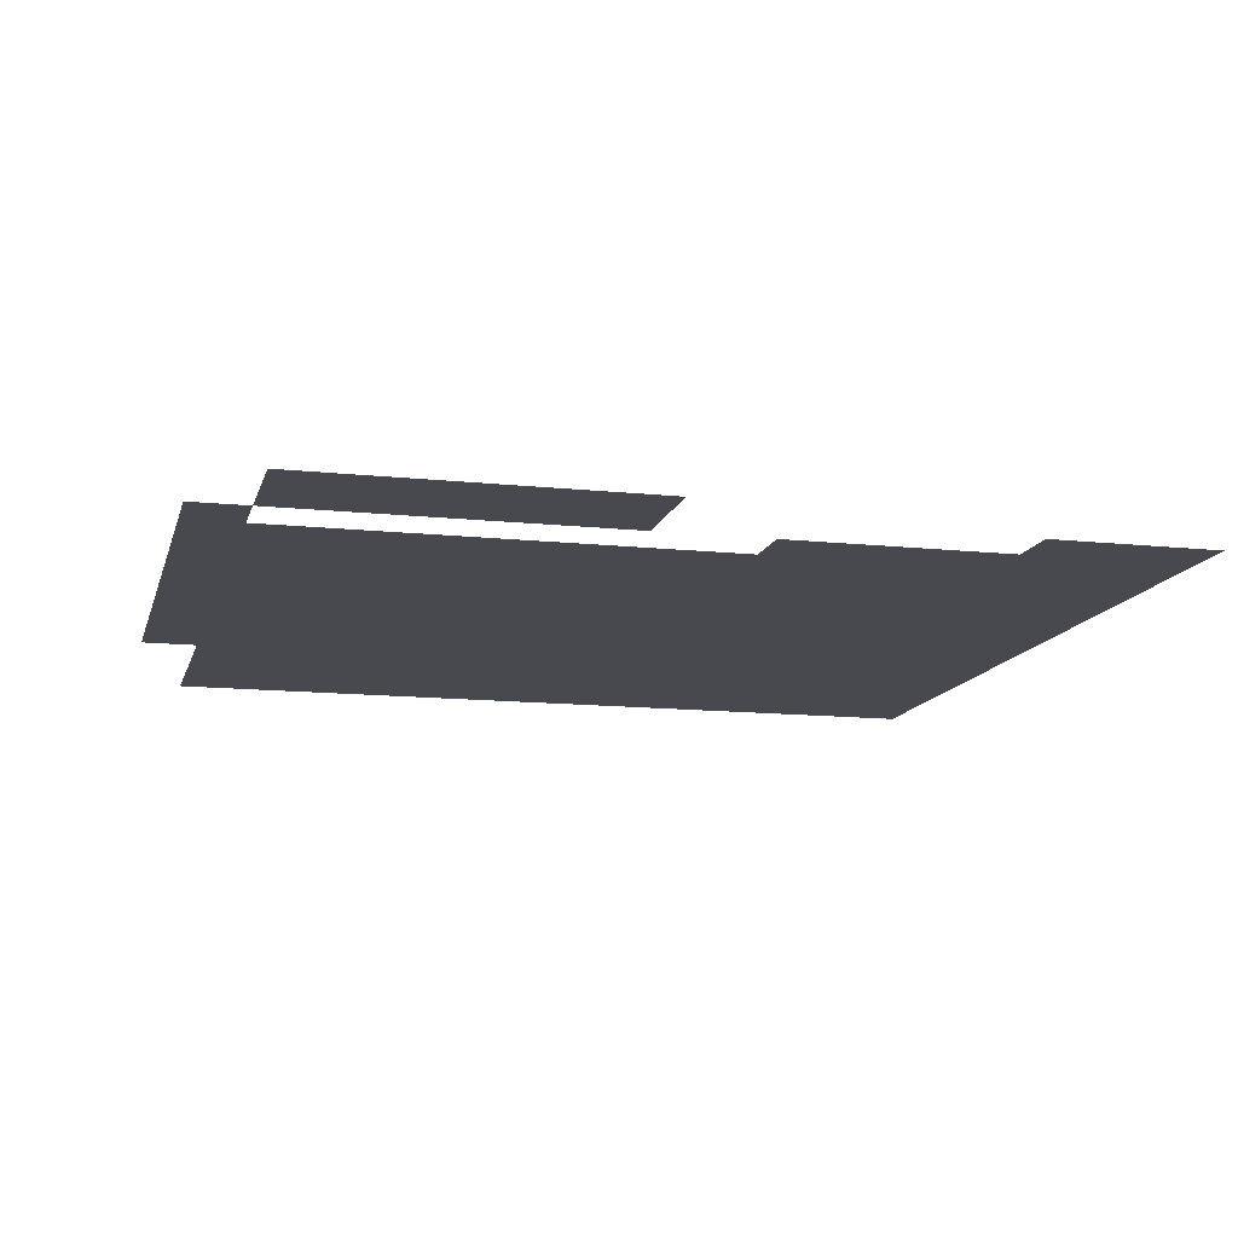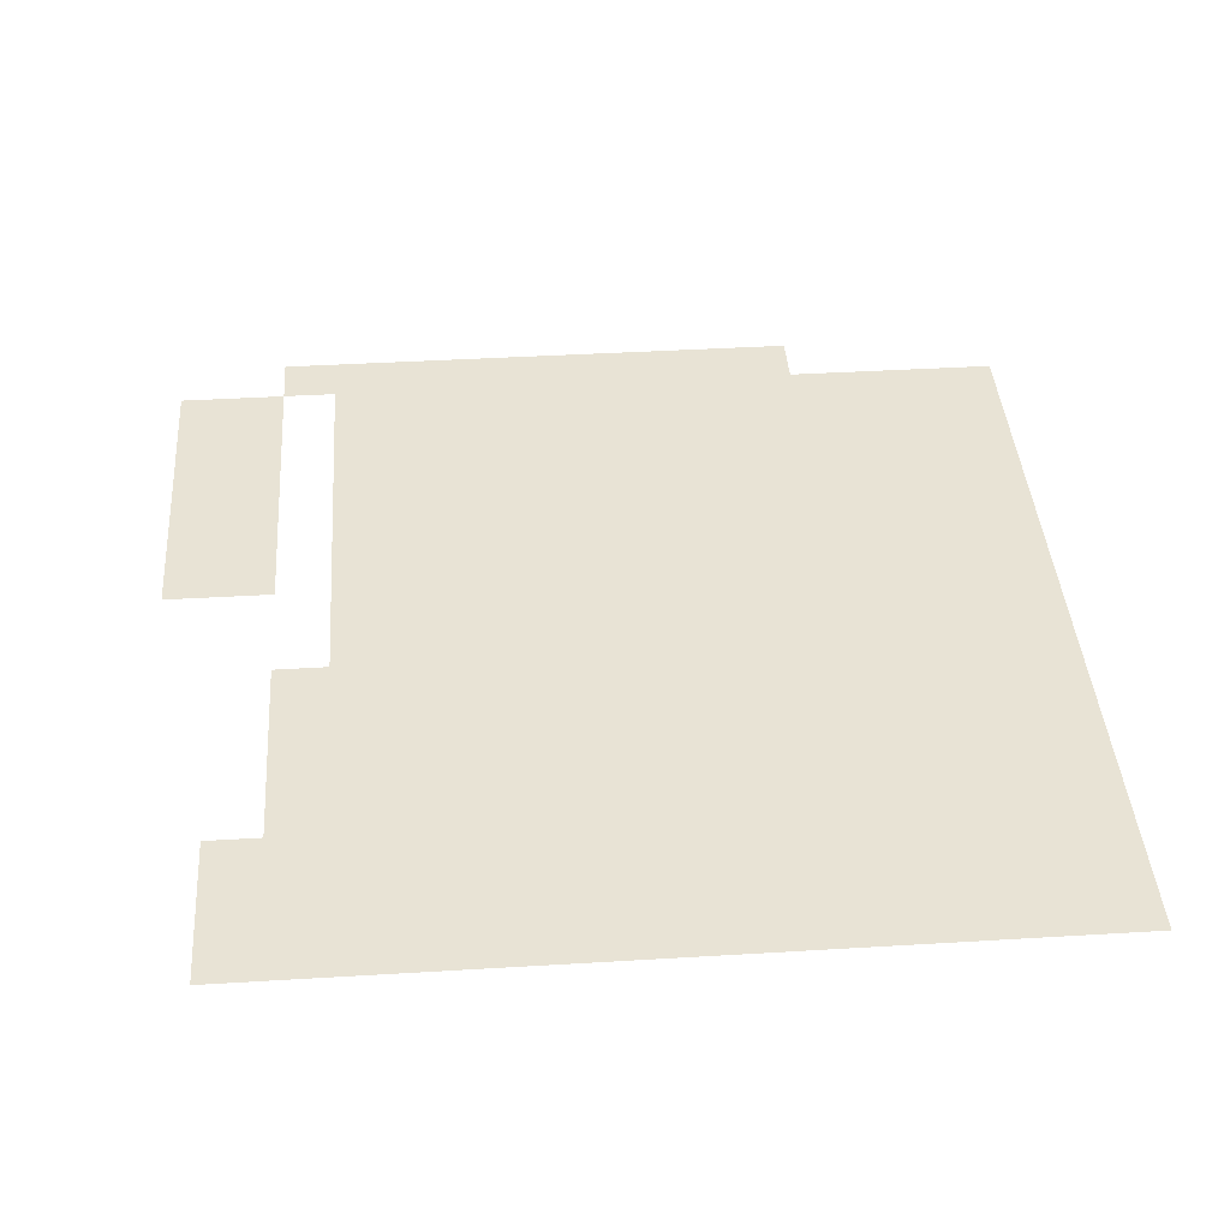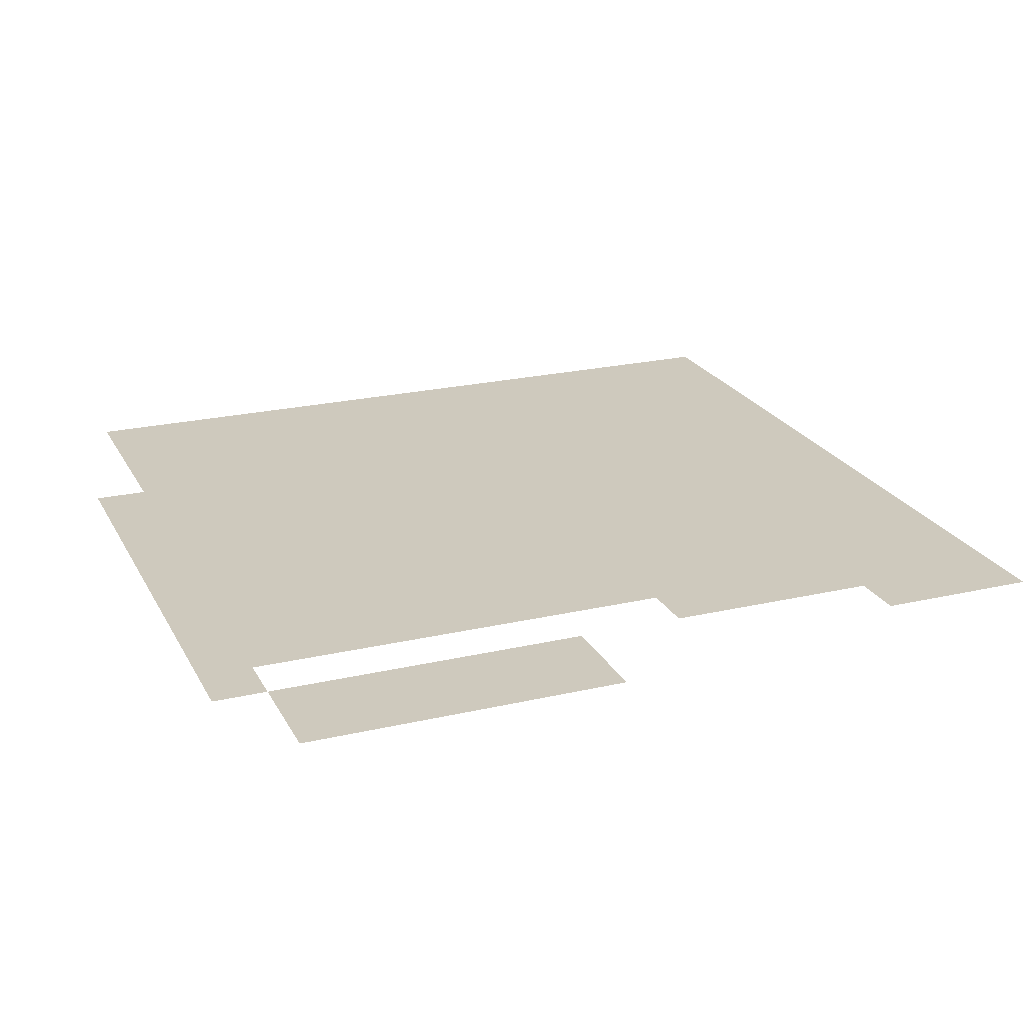
<metadata>
{"format":"obj","ext":"obj","renderer":"f3d","projection":"perspective","resolution":1024,"background":"white","views":[{"elev":-12.7,"azim":166.0,"up":"+Z"},{"elev":41.0,"azim":-94.2,"up":"+Z"},{"elev":22.7,"azim":158.3,"up":"+Z"}]}
</metadata>
<code>
v -16 -16 0
v -32 -16 0
v -32 0 0
v -16 0 0
v -32 -16 0
v -48 -16 0
v -48 0 0
v -32 0 0
v -48 -16 0
v -64 -16 0
v -64 0 0
v -48 0 0
v -64 -16 0
v -80 -16 0
v -80 0 0
v -64 0 0
v -80 -16 0
v -96 -16 0
v -96 0 0
v -80 0 0
v -96 -16 0
v -112 -16 0
v -112 0 0
v -96 0 0
v -16 -32 0
v -32 -32 0
v -32 -16 0
v -16 -16 0
v -32 -32 0
v -48 -32 0
v -48 -16 0
v -32 -16 0
v -48 -32 0
v -64 -32 0
v -64 -16 0
v -48 -16 0
v -64 -32 0
v -80 -32 0
v -80 -16 0
v -64 -16 0
v -80 -32 0
v -96 -32 0
v -96 -16 0
v -80 -16 0
v -96 -32 0
v -112 -32 0
v -112 -16 0
v -96 -16 0
v -208 -32 0
v -224 -32 0
v -224 -16 0
v -208 -16 0
v -224 -32 0
v -240 -32 0
v -240 -16 0
v -224 -16 0
v -240 -32 0
v -256 -32 0
v -256 -16 0
v -240 -16 0
v 0 -48 0
v -16 -48 0
v -16 -32 0
v 0 -32 0
v -144 -48 0
v -160 -48 0
v -160 -32 0
v -144 -32 0
v -160 -48 0
v -176 -48 0
v -176 -32 0
v -160 -32 0
v -176 -48 0
v -192 -48 0
v -192 -32 0
v -176 -32 0
v -192 -48 0
v -208 -48 0
v -208 -32 0
v -192 -32 0
v -208 -48 0
v -224 -48 0
v -224 -32 0
v -208 -32 0
v -224 -48 0
v -240 -48 0
v -240 -32 0
v -224 -32 0
v -240 -48 0
v -256 -48 0
v -256 -32 0
v -240 -32 0
v 0 -64 0
v -16 -64 0
v -16 -48 0
v 0 -48 0
v -16 -64 0
v -32 -64 0
v -32 -48 0
v -16 -48 0
v -32 -64 0
v -48 -64 0
v -48 -48 0
v -32 -48 0
v -48 -64 0
v -64 -64 0
v -64 -48 0
v -48 -48 0
v -64 -64 0
v -80 -64 0
v -80 -48 0
v -64 -48 0
v -80 -64 0
v -96 -64 0
v -96 -48 0
v -80 -48 0
v -96 -64 0
v -112 -64 0
v -112 -48 0
v -96 -48 0
v -112 -64 0
v -128 -64 0
v -128 -48 0
v -112 -48 0
v -128 -64 0
v -144 -64 0
v -144 -48 0
v -128 -48 0
v -144 -64 0
v -160 -64 0
v -160 -48 0
v -144 -48 0
v -160 -64 0
v -176 -64 0
v -176 -48 0
v -160 -48 0
v -176 -64 0
v -192 -64 0
v -192 -48 0
v -176 -48 0
v -192 -64 0
v -208 -64 0
v -208 -48 0
v -192 -48 0
v -208 -64 0
v -224 -64 0
v -224 -48 0
v -208 -48 0
v -224 -64 0
v -240 -64 0
v -240 -48 0
v -224 -48 0
v -240 -64 0
v -256 -64 0
v -256 -48 0
v -240 -48 0
v 0 -80 0
v -16 -80 0
v -16 -64 0
v 0 -64 0
v -16 -80 0
v -32 -80 0
v -32 -64 0
v -16 -64 0
v -32 -80 0
v -48 -80 0
v -48 -64 0
v -32 -64 0
v -48 -80 0
v -64 -80 0
v -64 -64 0
v -48 -64 0
v -64 -80 0
v -80 -80 0
v -80 -64 0
v -64 -64 0
v -80 -80 0
v -96 -80 0
v -96 -64 0
v -80 -64 0
v -96 -80 0
v -112 -80 0
v -112 -64 0
v -96 -64 0
v -112 -80 0
v -128 -80 0
v -128 -64 0
v -112 -64 0
v -128 -80 0
v -144 -80 0
v -144 -64 0
v -128 -64 0
v -144 -80 0
v -160 -80 0
v -160 -64 0
v -144 -64 0
v -160 -80 0
v -176 -80 0
v -176 -64 0
v -160 -64 0
v -176 -80 0
v -192 -80 0
v -192 -64 0
v -176 -64 0
v -192 -80 0
v -208 -80 0
v -208 -64 0
v -192 -64 0
v -208 -80 0
v -224 -80 0
v -224 -64 0
v -208 -64 0
v -224 -80 0
v -240 -80 0
v -240 -64 0
v -224 -64 0
v -240 -80 0
v -256 -80 0
v -256 -64 0
v -240 -64 0
v 0 -96 0
v -16 -96 0
v -16 -80 0
v 0 -80 0
v -16 -96 0
v -32 -96 0
v -32 -80 0
v -16 -80 0
v -32 -96 0
v -48 -96 0
v -48 -80 0
v -32 -80 0
v -48 -96 0
v -64 -96 0
v -64 -80 0
v -48 -80 0
v -64 -96 0
v -80 -96 0
v -80 -80 0
v -64 -80 0
v -80 -96 0
v -96 -96 0
v -96 -80 0
v -80 -80 0
v -96 -96 0
v -112 -96 0
v -112 -80 0
v -96 -80 0
v -112 -96 0
v -128 -96 0
v -128 -80 0
v -112 -80 0
v -128 -96 0
v -144 -96 0
v -144 -80 0
v -128 -80 0
v -144 -96 0
v -160 -96 0
v -160 -80 0
v -144 -80 0
v -160 -96 0
v -176 -96 0
v -176 -80 0
v -160 -80 0
v -176 -96 0
v -192 -96 0
v -192 -80 0
v -176 -80 0
v -192 -96 0
v -208 -96 0
v -208 -80 0
v -192 -80 0
v -208 -96 0
v -224 -96 0
v -224 -80 0
v -208 -80 0
v -224 -96 0
v -240 -96 0
v -240 -80 0
v -224 -80 0
v -240 -96 0
v -256 -96 0
v -256 -80 0
v -240 -80 0
v 0 -112 0
v -16 -112 0
v -16 -96 0
v 0 -96 0
v -16 -112 0
v -32 -112 0
v -32 -96 0
v -16 -96 0
v -32 -112 0
v -48 -112 0
v -48 -96 0
v -32 -96 0
v -48 -112 0
v -64 -112 0
v -64 -96 0
v -48 -96 0
v -64 -112 0
v -80 -112 0
v -80 -96 0
v -64 -96 0
v -80 -112 0
v -96 -112 0
v -96 -96 0
v -80 -96 0
v -96 -112 0
v -112 -112 0
v -112 -96 0
v -96 -96 0
v -112 -112 0
v -128 -112 0
v -128 -96 0
v -112 -96 0
v -128 -112 0
v -144 -112 0
v -144 -96 0
v -128 -96 0
v -144 -112 0
v -160 -112 0
v -160 -96 0
v -144 -96 0
v -160 -112 0
v -176 -112 0
v -176 -96 0
v -160 -96 0
v -176 -112 0
v -192 -112 0
v -192 -96 0
v -176 -96 0
v -192 -112 0
v -208 -112 0
v -208 -96 0
v -192 -96 0
v -208 -112 0
v -224 -112 0
v -224 -96 0
v -208 -96 0
v -224 -112 0
v -240 -112 0
v -240 -96 0
v -224 -96 0
v -240 -112 0
v -256 -112 0
v -256 -96 0
v -240 -96 0
v 0 -128 0
v -16 -128 0
v -16 -112 0
v 0 -112 0
v -16 -128 0
v -32 -128 0
v -32 -112 0
v -16 -112 0
v -32 -128 0
v -48 -128 0
v -48 -112 0
v -32 -112 0
v -48 -128 0
v -64 -128 0
v -64 -112 0
v -48 -112 0
v -64 -128 0
v -80 -128 0
v -80 -112 0
v -64 -112 0
v -80 -128 0
v -96 -128 0
v -96 -112 0
v -80 -112 0
v -96 -128 0
v -112 -128 0
v -112 -112 0
v -96 -112 0
v -112 -128 0
v -128 -128 0
v -128 -112 0
v -112 -112 0
v -128 -128 0
v -144 -128 0
v -144 -112 0
v -128 -112 0
v -144 -128 0
v -160 -128 0
v -160 -112 0
v -144 -112 0
v -160 -128 0
v -176 -128 0
v -176 -112 0
v -160 -112 0
v -176 -128 0
v -192 -128 0
v -192 -112 0
v -176 -112 0
v -192 -128 0
v -208 -128 0
v -208 -112 0
v -192 -112 0
v -208 -128 0
v -224 -128 0
v -224 -112 0
v -208 -112 0
v -224 -128 0
v -240 -128 0
v -240 -112 0
v -224 -112 0
v -240 -128 0
v -256 -128 0
v -256 -112 0
v -240 -112 0
v 0 -144 0
v -16 -144 0
v -16 -128 0
v 0 -128 0
v -16 -144 0
v -32 -144 0
v -32 -128 0
v -16 -128 0
v -32 -144 0
v -48 -144 0
v -48 -128 0
v -32 -128 0
v -48 -144 0
v -64 -144 0
v -64 -128 0
v -48 -128 0
v -64 -144 0
v -80 -144 0
v -80 -128 0
v -64 -128 0
v -80 -144 0
v -96 -144 0
v -96 -128 0
v -80 -128 0
v -96 -144 0
v -112 -144 0
v -112 -128 0
v -96 -128 0
v -112 -144 0
v -128 -144 0
v -128 -128 0
v -112 -128 0
v -128 -144 0
v -144 -144 0
v -144 -128 0
v -128 -128 0
v -144 -144 0
v -160 -144 0
v -160 -128 0
v -144 -128 0
v -160 -144 0
v -176 -144 0
v -176 -128 0
v -160 -128 0
v -176 -144 0
v -192 -144 0
v -192 -128 0
v -176 -128 0
v -192 -144 0
v -208 -144 0
v -208 -128 0
v -192 -128 0
v -208 -144 0
v -224 -144 0
v -224 -128 0
v -208 -128 0
v -224 -144 0
v -240 -144 0
v -240 -128 0
v -224 -128 0
v -240 -144 0
v -256 -144 0
v -256 -128 0
v -240 -128 0
v 0 -160 0
v -16 -160 0
v -16 -144 0
v 0 -144 0
v -16 -160 0
v -32 -160 0
v -32 -144 0
v -16 -144 0
v -32 -160 0
v -48 -160 0
v -48 -144 0
v -32 -144 0
v -48 -160 0
v -64 -160 0
v -64 -144 0
v -48 -144 0
v -64 -160 0
v -80 -160 0
v -80 -144 0
v -64 -144 0
v -80 -160 0
v -96 -160 0
v -96 -144 0
v -80 -144 0
v -96 -160 0
v -112 -160 0
v -112 -144 0
v -96 -144 0
v -112 -160 0
v -128 -160 0
v -128 -144 0
v -112 -144 0
v -128 -160 0
v -144 -160 0
v -144 -144 0
v -128 -144 0
v -144 -160 0
v -160 -160 0
v -160 -144 0
v -144 -144 0
v -160 -160 0
v -176 -160 0
v -176 -144 0
v -160 -144 0
v -176 -160 0
v -192 -160 0
v -192 -144 0
v -176 -144 0
v -192 -160 0
v -208 -160 0
v -208 -144 0
v -192 -144 0
v -208 -160 0
v -224 -160 0
v -224 -144 0
v -208 -144 0
v -224 -160 0
v -240 -160 0
v -240 -144 0
v -224 -144 0
v -240 -160 0
v -256 -160 0
v -256 -144 0
v -240 -144 0
v 0 -176 0
v -16 -176 0
v -16 -160 0
v 0 -160 0
v -16 -176 0
v -32 -176 0
v -32 -160 0
v -16 -160 0
v -32 -176 0
v -48 -176 0
v -48 -160 0
v -32 -160 0
v -48 -176 0
v -64 -176 0
v -64 -160 0
v -48 -160 0
v -64 -176 0
v -80 -176 0
v -80 -160 0
v -64 -160 0
v -80 -176 0
v -96 -176 0
v -96 -160 0
v -80 -160 0
v -96 -176 0
v -112 -176 0
v -112 -160 0
v -96 -160 0
v -112 -176 0
v -128 -176 0
v -128 -160 0
v -112 -160 0
v -128 -176 0
v -144 -176 0
v -144 -160 0
v -128 -160 0
v -144 -176 0
v -160 -176 0
v -160 -160 0
v -144 -160 0
v -160 -176 0
v -176 -176 0
v -176 -160 0
v -160 -160 0
v -176 -176 0
v -192 -176 0
v -192 -160 0
v -176 -160 0
v -192 -176 0
v -208 -176 0
v -208 -160 0
v -192 -160 0
v -208 -176 0
v -224 -176 0
v -224 -160 0
v -208 -160 0
v -224 -176 0
v -240 -176 0
v -240 -160 0
v -224 -160 0
v -240 -176 0
v -256 -176 0
v -256 -160 0
v -240 -160 0
v 0 -192 0
v -16 -192 0
v -16 -176 0
v 0 -176 0
v -16 -192 0
v -32 -192 0
v -32 -176 0
v -16 -176 0
v -32 -192 0
v -48 -192 0
v -48 -176 0
v -32 -176 0
v -48 -192 0
v -64 -192 0
v -64 -176 0
v -48 -176 0
v -64 -192 0
v -80 -192 0
v -80 -176 0
v -64 -176 0
v -80 -192 0
v -96 -192 0
v -96 -176 0
v -80 -176 0
v -96 -192 0
v -112 -192 0
v -112 -176 0
v -96 -176 0
v -112 -192 0
v -128 -192 0
v -128 -176 0
v -112 -176 0
v -128 -192 0
v -144 -192 0
v -144 -176 0
v -128 -176 0
v -144 -192 0
v -160 -192 0
v -160 -176 0
v -144 -176 0
v -160 -192 0
v -176 -192 0
v -176 -176 0
v -160 -176 0
v -176 -192 0
v -192 -192 0
v -192 -176 0
v -176 -176 0
v -192 -192 0
v -208 -192 0
v -208 -176 0
v -192 -176 0
v -208 -192 0
v -224 -192 0
v -224 -176 0
v -208 -176 0
v -224 -192 0
v -240 -192 0
v -240 -176 0
v -224 -176 0
v -240 -192 0
v -256 -192 0
v -256 -176 0
v -240 -176 0
v -16 -208 0
v -32 -208 0
v -32 -192 0
v -16 -192 0
v -32 -208 0
v -48 -208 0
v -48 -192 0
v -32 -192 0
v -48 -208 0
v -64 -208 0
v -64 -192 0
v -48 -192 0
v -64 -208 0
v -80 -208 0
v -80 -192 0
v -64 -192 0
v -80 -208 0
v -96 -208 0
v -96 -192 0
v -80 -192 0
v -96 -208 0
v -112 -208 0
v -112 -192 0
v -96 -192 0
v -112 -208 0
v -128 -208 0
v -128 -192 0
v -112 -192 0
v -128 -208 0
v -144 -208 0
v -144 -192 0
v -128 -192 0
v -144 -208 0
v -160 -208 0
v -160 -192 0
v -144 -192 0
v -160 -208 0
v -176 -208 0
v -176 -192 0
v -160 -192 0
v -176 -208 0
v -192 -208 0
v -192 -192 0
v -176 -192 0
v -192 -208 0
v -208 -208 0
v -208 -192 0
v -192 -192 0
v -208 -208 0
v -224 -208 0
v -224 -192 0
v -208 -192 0
v -224 -208 0
v -240 -208 0
v -240 -192 0
v -224 -192 0
v -240 -208 0
v -256 -208 0
v -256 -192 0
v -240 -192 0
v -16 -224 0
v -32 -224 0
v -32 -208 0
v -16 -208 0
v -32 -224 0
v -48 -224 0
v -48 -208 0
v -32 -208 0
v -48 -224 0
v -64 -224 0
v -64 -208 0
v -48 -208 0
v -64 -224 0
v -80 -224 0
v -80 -208 0
v -64 -208 0
v -80 -224 0
v -96 -224 0
v -96 -208 0
v -80 -208 0
v -96 -224 0
v -112 -224 0
v -112 -208 0
v -96 -208 0
v -112 -224 0
v -128 -224 0
v -128 -208 0
v -112 -208 0
v -128 -224 0
v -144 -224 0
v -144 -208 0
v -128 -208 0
v -144 -224 0
v -160 -224 0
v -160 -208 0
v -144 -208 0
v -160 -224 0
v -176 -224 0
v -176 -208 0
v -160 -208 0
v -176 -224 0
v -192 -224 0
v -192 -208 0
v -176 -208 0
v -192 -224 0
v -208 -224 0
v -208 -208 0
v -192 -208 0
v -208 -224 0
v -224 -224 0
v -224 -208 0
v -208 -208 0
v -224 -224 0
v -240 -224 0
v -240 -208 0
v -224 -208 0
v -240 -224 0
v -256 -224 0
v -256 -208 0
v -240 -208 0
v -16 -240 0
v -32 -240 0
v -32 -224 0
v -16 -224 0
v -32 -240 0
v -48 -240 0
v -48 -224 0
v -32 -224 0
v -48 -240 0
v -64 -240 0
v -64 -224 0
v -48 -224 0
v -64 -240 0
v -80 -240 0
v -80 -224 0
v -64 -224 0
v -80 -240 0
v -96 -240 0
v -96 -224 0
v -80 -224 0
v -96 -240 0
v -112 -240 0
v -112 -224 0
v -96 -224 0
v -112 -240 0
v -128 -240 0
v -128 -224 0
v -112 -224 0
v -128 -240 0
v -144 -240 0
v -144 -224 0
v -128 -224 0
v -144 -240 0
v -160 -240 0
v -160 -224 0
v -144 -224 0
v -160 -240 0
v -176 -240 0
v -176 -224 0
v -160 -224 0
v -176 -240 0
v -192 -240 0
v -192 -224 0
v -176 -224 0
v -192 -240 0
v -208 -240 0
v -208 -224 0
v -192 -224 0
v -208 -240 0
v -224 -240 0
v -224 -224 0
v -208 -224 0
v -224 -240 0
v -240 -240 0
v -240 -224 0
v -224 -224 0
v -240 -240 0
v -256 -240 0
v -256 -224 0
v -240 -224 0
v -16 -256 0
v -32 -256 0
v -32 -240 0
v -16 -240 0
v -32 -256 0
v -48 -256 0
v -48 -240 0
v -32 -240 0
v -48 -256 0
v -64 -256 0
v -64 -240 0
v -48 -240 0
v -64 -256 0
v -80 -256 0
v -80 -240 0
v -64 -240 0
v -80 -256 0
v -96 -256 0
v -96 -240 0
v -80 -240 0
v -96 -256 0
v -112 -256 0
v -112 -240 0
v -96 -240 0
v -112 -256 0
v -128 -256 0
v -128 -240 0
v -112 -240 0
v -128 -256 0
v -144 -256 0
v -144 -240 0
v -128 -240 0
v -144 -256 0
v -160 -256 0
v -160 -240 0
v -144 -240 0
v -160 -256 0
v -176 -256 0
v -176 -240 0
v -160 -240 0
v -176 -256 0
v -192 -256 0
v -192 -240 0
v -176 -240 0
v -192 -256 0
v -208 -256 0
v -208 -240 0
v -192 -240 0
v -208 -256 0
v -224 -256 0
v -224 -240 0
v -208 -240 0
v -224 -256 0
v -240 -256 0
v -240 -240 0
v -224 -240 0
v -240 -256 0
v -256 -256 0
v -256 -240 0
v -240 -240 0
g Level3_mesh_0038
f 1 2 3 4
f 5 6 7 8
f 9 10 11 12
f 13 14 15 16
f 17 18 19 20
f 21 22 23 24
f 25 26 27 28
f 29 30 31 32
f 33 34 35 36
f 37 38 39 40
f 41 42 43 44
f 45 46 47 48
f 49 50 51 52
f 53 54 55 56
f 57 58 59 60
f 61 62 63 64
f 65 66 67 68
f 69 70 71 72
f 73 74 75 76
f 77 78 79 80
f 81 82 83 84
f 85 86 87 88
f 89 90 91 92
f 93 94 95 96
f 97 98 99 100
f 101 102 103 104
f 105 106 107 108
f 109 110 111 112
f 113 114 115 116
f 117 118 119 120
f 121 122 123 124
f 125 126 127 128
f 129 130 131 132
f 133 134 135 136
f 137 138 139 140
f 141 142 143 144
f 145 146 147 148
f 149 150 151 152
f 153 154 155 156
f 157 158 159 160
f 161 162 163 164
f 165 166 167 168
f 169 170 171 172
f 173 174 175 176
f 177 178 179 180
f 181 182 183 184
f 185 186 187 188
f 189 190 191 192
f 193 194 195 196
f 197 198 199 200
f 201 202 203 204
f 205 206 207 208
f 209 210 211 212
f 213 214 215 216
f 217 218 219 220
f 221 222 223 224
f 225 226 227 228
f 229 230 231 232
f 233 234 235 236
f 237 238 239 240
f 241 242 243 244
f 245 246 247 248
f 249 250 251 252
f 253 254 255 256
f 257 258 259 260
f 261 262 263 264
f 265 266 267 268
f 269 270 271 272
f 273 274 275 276
f 277 278 279 280
f 281 282 283 284
f 285 286 287 288
f 289 290 291 292
f 293 294 295 296
f 297 298 299 300
f 301 302 303 304
f 305 306 307 308
f 309 310 311 312
f 313 314 315 316
f 317 318 319 320
f 321 322 323 324
f 325 326 327 328
f 329 330 331 332
f 333 334 335 336
f 337 338 339 340
f 341 342 343 344
f 345 346 347 348
f 349 350 351 352
f 353 354 355 356
f 357 358 359 360
f 361 362 363 364
f 365 366 367 368
f 369 370 371 372
f 373 374 375 376
f 377 378 379 380
f 381 382 383 384
f 385 386 387 388
f 389 390 391 392
f 393 394 395 396
f 397 398 399 400
f 401 402 403 404
f 405 406 407 408
f 409 410 411 412
f 413 414 415 416
f 417 418 419 420
f 421 422 423 424
f 425 426 427 428
f 429 430 431 432
f 433 434 435 436
f 437 438 439 440
f 441 442 443 444
f 445 446 447 448
f 449 450 451 452
f 453 454 455 456
f 457 458 459 460
f 461 462 463 464
f 465 466 467 468
f 469 470 471 472
f 473 474 475 476
f 477 478 479 480
f 481 482 483 484
f 485 486 487 488
f 489 490 491 492
f 493 494 495 496
f 497 498 499 500
f 501 502 503 504
f 505 506 507 508
f 509 510 511 512
f 513 514 515 516
f 517 518 519 520
f 521 522 523 524
f 525 526 527 528
f 529 530 531 532
f 533 534 535 536
f 537 538 539 540
f 541 542 543 544
f 545 546 547 548
f 549 550 551 552
f 553 554 555 556
f 557 558 559 560
f 561 562 563 564
f 565 566 567 568
f 569 570 571 572
f 573 574 575 576
f 577 578 579 580
f 581 582 583 584
f 585 586 587 588
f 589 590 591 592
f 593 594 595 596
f 597 598 599 600
f 601 602 603 604
f 605 606 607 608
f 609 610 611 612
f 613 614 615 616
f 617 618 619 620
f 621 622 623 624
f 625 626 627 628
f 629 630 631 632
f 633 634 635 636
f 637 638 639 640
f 641 642 643 644
f 645 646 647 648
f 649 650 651 652
f 653 654 655 656
f 657 658 659 660
f 661 662 663 664
f 665 666 667 668
f 669 670 671 672
f 673 674 675 676
f 677 678 679 680
f 681 682 683 684
f 685 686 687 688
f 689 690 691 692
f 693 694 695 696
f 697 698 699 700
f 701 702 703 704
f 705 706 707 708
f 709 710 711 712
f 713 714 715 716
f 717 718 719 720
f 721 722 723 724
f 725 726 727 728
f 729 730 731 732
f 733 734 735 736
f 737 738 739 740
f 741 742 743 744
f 745 746 747 748
f 749 750 751 752
f 753 754 755 756
f 757 758 759 760
f 761 762 763 764
f 765 766 767 768
f 769 770 771 772
f 773 774 775 776
f 777 778 779 780
f 781 782 783 784
f 785 786 787 788
f 789 790 791 792
f 793 794 795 796
f 797 798 799 800
f 801 802 803 804
f 805 806 807 808
f 809 810 811 812
f 813 814 815 816
f 817 818 819 820
f 821 822 823 824
f 825 826 827 828
f 829 830 831 832
f 833 834 835 836
f 837 838 839 840
f 841 842 843 844
f 845 846 847 848
f 849 850 851 852
f 853 854 855 856
f 857 858 859 860
f 861 862 863 864
f 865 866 867 868
f 869 870 871 872
f 873 874 875 876
f 877 878 879 880
f 881 882 883 884
f 885 886 887 888
f 889 890 891 892
f 893 894 895 896
f 897 898 899 900
f 901 902 903 904
f 905 906 907 908

</code>
